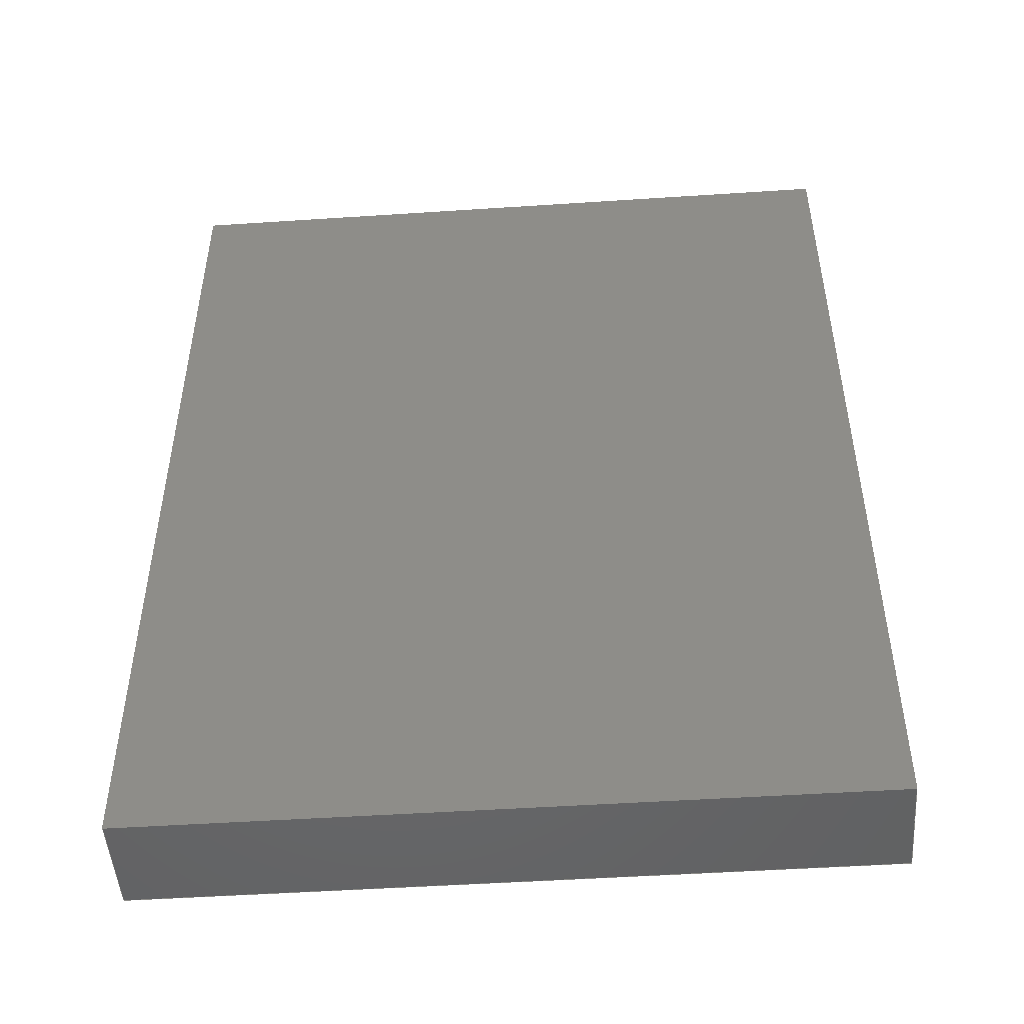
<metadata>
{"format":"step","ext":"step","renderer":"f3d","projection":"perspective","resolution":1024,"background":"white","views":[{"elev":-49.0,"azim":4.2,"up":"+Y"}]}
</metadata>
<code>
ISO-10303-21;
DATA;
#1=SHAPE_DEFINITION_REPRESENTATION(#2,#3);
#2=PRODUCT_DEFINITION_SHAPE('',$,#4);
#3=SHAPE_REPRESENTATION('',(#63,#72,#81,#90,#99,#108,#117,#126,#135,#144,#153,#162,#171,#180,#189,#198,#207,#216,#225,#234,#243,#252,#261,#270,#279,#334,#19),#11);
#4=PRODUCT_DEFINITION('design','example product_definition',#6,#5);
#5=PRODUCT_DEFINITION_CONTEXT('3D Mechanical Parts',#10,'design');
#6=PRODUCT_DEFINITION_FORMATION('1','first version',#8);
#7=APPLICATION_PROTOCOL_DEFINITION('international standard','automotive_design',2003,#10);
#8=PRODUCT('product','part','',(#9));
#9=PRODUCT_CONTEXT('3D Mechanical Parts',#10,'mechanical');
#10=APPLICATION_CONTEXT('Core Data for Automotive Mechanical Design Process');
#11=(GEOMETRIC_REPRESENTATION_CONTEXT(3) GLOBAL_UNCERTAINTY_ASSIGNED_CONTEXT((#12)) GLOBAL_UNIT_ASSIGNED_CONTEXT((#13,#14,#18)) REPRESENTATION_CONTEXT('ID1','3D'));
#12=UNCERTAINTY_MEASURE_WITH_UNIT(LENGTH_MEASURE(1e-05),#13,'DISTANCE_ACCURACY_VALUE','Maximum model space distance between geometric entities at asserted connectivities');
#13=(LENGTH_UNIT() NAMED_UNIT(*) SI_UNIT(.MILLI.,.METRE.));
#14=(CONVERSION_BASED_UNIT('degree',#16) NAMED_UNIT(#15) PLANE_ANGLE_UNIT());
#15=DIMENSIONAL_EXPONENTS(0,0,0,0,0,0,0);
#16=MEASURE_WITH_UNIT(PLANE_ANGLE_MEASURE(0.01745),#17);
#17=(NAMED_UNIT(*) PLANE_ANGLE_UNIT() SI_UNIT($,.RADIAN.));
#18=(NAMED_UNIT(*) SI_UNIT($,.STERADIAN.) SOLID_ANGLE_UNIT());
#19=AXIS2_PLACEMENT_3D('',#20,#21,#22);
#20=CARTESIAN_POINT('',(0,0,0));
#21=DIRECTION('',(0,0,1));
#22=DIRECTION('',(1,0,0));
#23=MECHANICAL_DESIGN_GEOMETRIC_PRESENTATION_REPRESENTATION($,(#65,#74,#83,#92,#101,#110,#119,#128,#137,#146,#155,#164,#173,#182,#191,#200,#209,#218,#227,#236,#245,#254,#263,#272,#331,#332,#333,#336,#373,#402,#431,#452,#465),#11);
#24=PRODUCT_CATEGORY_RELATIONSHIP('','',#25,#26);
#25=PRODUCT_CATEGORY('part','');
#26=PRODUCT_RELATED_PRODUCT_CATEGORY('','',(#8));
#27=PRESENTATION_STYLE_ASSIGNMENT((#28,#33));
#28=SURFACE_STYLE_USAGE(.BOTH.,#29);
#29=SURFACE_SIDE_STYLE('',(#30));
#30=SURFACE_STYLE_FILL_AREA(#31);
#31=FILL_AREA_STYLE('',(#32));
#32=FILL_AREA_STYLE_COLOUR('',#34);
#33=CURVE_STYLE('',#35,POSITIVE_LENGTH_MEASURE(0.1),#34);
#34=COLOUR_RGB('Aluminum',0.725,0.725,0.725);
#35=DRAUGHTING_PRE_DEFINED_CURVE_FONT('continuous');
#36=PRESENTATION_STYLE_ASSIGNMENT((#37,#42));
#37=SURFACE_STYLE_USAGE(.BOTH.,#38);
#38=SURFACE_SIDE_STYLE('',(#39));
#39=SURFACE_STYLE_FILL_AREA(#40);
#40=FILL_AREA_STYLE('',(#41));
#41=FILL_AREA_STYLE_COLOUR('',#43);
#42=CURVE_STYLE('',#44,POSITIVE_LENGTH_MEASURE(0.1),#43);
#43=COLOUR_RGB('Black',0.196,0.196,0.196);
#44=DRAUGHTING_PRE_DEFINED_CURVE_FONT('continuous');
#45=PRESENTATION_STYLE_ASSIGNMENT((#46,#51));
#46=SURFACE_STYLE_USAGE(.BOTH.,#47);
#47=SURFACE_SIDE_STYLE('',(#48));
#48=SURFACE_STYLE_FILL_AREA(#49);
#49=FILL_AREA_STYLE('',(#50));
#50=FILL_AREA_STYLE_COLOUR('',#52);
#51=CURVE_STYLE('',#53,POSITIVE_LENGTH_MEASURE(0.1),#52);
#52=COLOUR_RGB('Pin1',0.588,0.588,0.588);
#53=DRAUGHTING_PRE_DEFINED_CURVE_FONT('continuous');
#54=PRESENTATION_STYLE_ASSIGNMENT((#55,#60));
#55=SURFACE_STYLE_USAGE(.BOTH.,#56);
#56=SURFACE_SIDE_STYLE('',(#57));
#57=SURFACE_STYLE_FILL_AREA(#58);
#58=FILL_AREA_STYLE('',(#59));
#59=FILL_AREA_STYLE_COLOUR('',#61);
#60=CURVE_STYLE('',#62,POSITIVE_LENGTH_MEASURE(0.1),#61);
#61=COLOUR_RGB('HeatTab',0.588,0.588,0.588);
#62=DRAUGHTING_PRE_DEFINED_CURVE_FONT('continuous');
#63=MANIFOLD_SOLID_BREP($,#64);
#64=CLOSED_SHELL('',(#66));
#65=STYLED_ITEM('color',(#27),#66);
#66=ADVANCED_FACE('',(),#67,.T.);
#67=SPHERICAL_SURFACE('',#68,0.1778);
#68=AXIS2_PLACEMENT_3D('',#69,#70,#71);
#69=CARTESIAN_POINT('',(-1.5,2.5,0.178));
#70=DIRECTION('',(0,0,-1));
#71=DIRECTION('',(-1,0,0));
#72=MANIFOLD_SOLID_BREP($,#73);
#73=CLOSED_SHELL('',(#75));
#74=STYLED_ITEM('color',(#27),#75);
#75=ADVANCED_FACE('',(),#76,.T.);
#76=SPHERICAL_SURFACE('',#77,0.1778);
#77=AXIS2_PLACEMENT_3D('',#78,#79,#80);
#78=CARTESIAN_POINT('',(-0.5,2.5,0.178));
#79=DIRECTION('',(0,0,-1));
#80=DIRECTION('',(-1,0,0));
#81=MANIFOLD_SOLID_BREP($,#82);
#82=CLOSED_SHELL('',(#84));
#83=STYLED_ITEM('color',(#27),#84);
#84=ADVANCED_FACE('',(),#85,.T.);
#85=SPHERICAL_SURFACE('',#86,0.1778);
#86=AXIS2_PLACEMENT_3D('',#87,#88,#89);
#87=CARTESIAN_POINT('',(0.5,2.5,0.178));
#88=DIRECTION('',(0,0,-1));
#89=DIRECTION('',(-1,0,0));
#90=MANIFOLD_SOLID_BREP($,#91);
#91=CLOSED_SHELL('',(#93));
#92=STYLED_ITEM('color',(#27),#93);
#93=ADVANCED_FACE('',(),#94,.T.);
#94=SPHERICAL_SURFACE('',#95,0.1778);
#95=AXIS2_PLACEMENT_3D('',#96,#97,#98);
#96=CARTESIAN_POINT('',(1.5,2.5,0.178));
#97=DIRECTION('',(0,0,-1));
#98=DIRECTION('',(-1,0,0));
#99=MANIFOLD_SOLID_BREP($,#100);
#100=CLOSED_SHELL('',(#102));
#101=STYLED_ITEM('color',(#27),#102);
#102=ADVANCED_FACE('',(),#103,.T.);
#103=SPHERICAL_SURFACE('',#104,0.1778);
#104=AXIS2_PLACEMENT_3D('',#105,#106,#107);
#105=CARTESIAN_POINT('',(-1.5,1.5,0.178));
#106=DIRECTION('',(0,0,-1));
#107=DIRECTION('',(-1,0,0));
#108=MANIFOLD_SOLID_BREP($,#109);
#109=CLOSED_SHELL('',(#111));
#110=STYLED_ITEM('color',(#27),#111);
#111=ADVANCED_FACE('',(),#112,.T.);
#112=SPHERICAL_SURFACE('',#113,0.1778);
#113=AXIS2_PLACEMENT_3D('',#114,#115,#116);
#114=CARTESIAN_POINT('',(-0.5,1.5,0.178));
#115=DIRECTION('',(0,0,-1));
#116=DIRECTION('',(-1,0,0));
#117=MANIFOLD_SOLID_BREP($,#118);
#118=CLOSED_SHELL('',(#120));
#119=STYLED_ITEM('color',(#27),#120);
#120=ADVANCED_FACE('',(),#121,.T.);
#121=SPHERICAL_SURFACE('',#122,0.1778);
#122=AXIS2_PLACEMENT_3D('',#123,#124,#125);
#123=CARTESIAN_POINT('',(0.5,1.5,0.178));
#124=DIRECTION('',(0,0,-1));
#125=DIRECTION('',(-1,0,0));
#126=MANIFOLD_SOLID_BREP($,#127);
#127=CLOSED_SHELL('',(#129));
#128=STYLED_ITEM('color',(#27),#129);
#129=ADVANCED_FACE('',(),#130,.T.);
#130=SPHERICAL_SURFACE('',#131,0.1778);
#131=AXIS2_PLACEMENT_3D('',#132,#133,#134);
#132=CARTESIAN_POINT('',(1.5,1.5,0.178));
#133=DIRECTION('',(0,0,-1));
#134=DIRECTION('',(-1,0,0));
#135=MANIFOLD_SOLID_BREP($,#136);
#136=CLOSED_SHELL('',(#138));
#137=STYLED_ITEM('color',(#27),#138);
#138=ADVANCED_FACE('',(),#139,.T.);
#139=SPHERICAL_SURFACE('',#140,0.1778);
#140=AXIS2_PLACEMENT_3D('',#141,#142,#143);
#141=CARTESIAN_POINT('',(-1.5,0.5,0.178));
#142=DIRECTION('',(0,0,-1));
#143=DIRECTION('',(-1,0,0));
#144=MANIFOLD_SOLID_BREP($,#145);
#145=CLOSED_SHELL('',(#147));
#146=STYLED_ITEM('color',(#27),#147);
#147=ADVANCED_FACE('',(),#148,.T.);
#148=SPHERICAL_SURFACE('',#149,0.1778);
#149=AXIS2_PLACEMENT_3D('',#150,#151,#152);
#150=CARTESIAN_POINT('',(-0.5,0.5,0.178));
#151=DIRECTION('',(0,0,-1));
#152=DIRECTION('',(-1,0,0));
#153=MANIFOLD_SOLID_BREP($,#154);
#154=CLOSED_SHELL('',(#156));
#155=STYLED_ITEM('color',(#27),#156);
#156=ADVANCED_FACE('',(),#157,.T.);
#157=SPHERICAL_SURFACE('',#158,0.1778);
#158=AXIS2_PLACEMENT_3D('',#159,#160,#161);
#159=CARTESIAN_POINT('',(0.5,0.5,0.178));
#160=DIRECTION('',(0,0,-1));
#161=DIRECTION('',(-1,0,0));
#162=MANIFOLD_SOLID_BREP($,#163);
#163=CLOSED_SHELL('',(#165));
#164=STYLED_ITEM('color',(#27),#165);
#165=ADVANCED_FACE('',(),#166,.T.);
#166=SPHERICAL_SURFACE('',#167,0.1778);
#167=AXIS2_PLACEMENT_3D('',#168,#169,#170);
#168=CARTESIAN_POINT('',(1.5,0.5,0.178));
#169=DIRECTION('',(0,0,-1));
#170=DIRECTION('',(-1,0,0));
#171=MANIFOLD_SOLID_BREP($,#172);
#172=CLOSED_SHELL('',(#174));
#173=STYLED_ITEM('color',(#27),#174);
#174=ADVANCED_FACE('',(),#175,.T.);
#175=SPHERICAL_SURFACE('',#176,0.1778);
#176=AXIS2_PLACEMENT_3D('',#177,#178,#179);
#177=CARTESIAN_POINT('',(-1.5,-0.5,0.178));
#178=DIRECTION('',(0,0,-1));
#179=DIRECTION('',(-1,0,0));
#180=MANIFOLD_SOLID_BREP($,#181);
#181=CLOSED_SHELL('',(#183));
#182=STYLED_ITEM('color',(#27),#183);
#183=ADVANCED_FACE('',(),#184,.T.);
#184=SPHERICAL_SURFACE('',#185,0.1778);
#185=AXIS2_PLACEMENT_3D('',#186,#187,#188);
#186=CARTESIAN_POINT('',(-0.5,-0.5,0.178));
#187=DIRECTION('',(0,0,-1));
#188=DIRECTION('',(-1,0,0));
#189=MANIFOLD_SOLID_BREP($,#190);
#190=CLOSED_SHELL('',(#192));
#191=STYLED_ITEM('color',(#27),#192);
#192=ADVANCED_FACE('',(),#193,.T.);
#193=SPHERICAL_SURFACE('',#194,0.1778);
#194=AXIS2_PLACEMENT_3D('',#195,#196,#197);
#195=CARTESIAN_POINT('',(0.5,-0.5,0.178));
#196=DIRECTION('',(0,0,-1));
#197=DIRECTION('',(-1,0,0));
#198=MANIFOLD_SOLID_BREP($,#199);
#199=CLOSED_SHELL('',(#201));
#200=STYLED_ITEM('color',(#27),#201);
#201=ADVANCED_FACE('',(),#202,.T.);
#202=SPHERICAL_SURFACE('',#203,0.1778);
#203=AXIS2_PLACEMENT_3D('',#204,#205,#206);
#204=CARTESIAN_POINT('',(1.5,-0.5,0.178));
#205=DIRECTION('',(0,0,-1));
#206=DIRECTION('',(-1,0,0));
#207=MANIFOLD_SOLID_BREP($,#208);
#208=CLOSED_SHELL('',(#210));
#209=STYLED_ITEM('color',(#27),#210);
#210=ADVANCED_FACE('',(),#211,.T.);
#211=SPHERICAL_SURFACE('',#212,0.1778);
#212=AXIS2_PLACEMENT_3D('',#213,#214,#215);
#213=CARTESIAN_POINT('',(-1.5,-1.5,0.178));
#214=DIRECTION('',(0,0,-1));
#215=DIRECTION('',(-1,0,0));
#216=MANIFOLD_SOLID_BREP($,#217);
#217=CLOSED_SHELL('',(#219));
#218=STYLED_ITEM('color',(#27),#219);
#219=ADVANCED_FACE('',(),#220,.T.);
#220=SPHERICAL_SURFACE('',#221,0.1778);
#221=AXIS2_PLACEMENT_3D('',#222,#223,#224);
#222=CARTESIAN_POINT('',(-0.5,-1.5,0.178));
#223=DIRECTION('',(0,0,-1));
#224=DIRECTION('',(-1,0,0));
#225=MANIFOLD_SOLID_BREP($,#226);
#226=CLOSED_SHELL('',(#228));
#227=STYLED_ITEM('color',(#27),#228);
#228=ADVANCED_FACE('',(),#229,.T.);
#229=SPHERICAL_SURFACE('',#230,0.1778);
#230=AXIS2_PLACEMENT_3D('',#231,#232,#233);
#231=CARTESIAN_POINT('',(0.5,-1.5,0.178));
#232=DIRECTION('',(0,0,-1));
#233=DIRECTION('',(-1,0,0));
#234=MANIFOLD_SOLID_BREP($,#235);
#235=CLOSED_SHELL('',(#237));
#236=STYLED_ITEM('color',(#27),#237);
#237=ADVANCED_FACE('',(),#238,.T.);
#238=SPHERICAL_SURFACE('',#239,0.1778);
#239=AXIS2_PLACEMENT_3D('',#240,#241,#242);
#240=CARTESIAN_POINT('',(1.5,-1.5,0.178));
#241=DIRECTION('',(0,0,-1));
#242=DIRECTION('',(-1,0,0));
#243=MANIFOLD_SOLID_BREP($,#244);
#244=CLOSED_SHELL('',(#246));
#245=STYLED_ITEM('color',(#27),#246);
#246=ADVANCED_FACE('',(),#247,.T.);
#247=SPHERICAL_SURFACE('',#248,0.1778);
#248=AXIS2_PLACEMENT_3D('',#249,#250,#251);
#249=CARTESIAN_POINT('',(-1.5,-2.5,0.178));
#250=DIRECTION('',(0,0,-1));
#251=DIRECTION('',(-1,0,0));
#252=MANIFOLD_SOLID_BREP($,#253);
#253=CLOSED_SHELL('',(#255));
#254=STYLED_ITEM('color',(#27),#255);
#255=ADVANCED_FACE('',(),#256,.T.);
#256=SPHERICAL_SURFACE('',#257,0.1778);
#257=AXIS2_PLACEMENT_3D('',#258,#259,#260);
#258=CARTESIAN_POINT('',(-0.5,-2.5,0.178));
#259=DIRECTION('',(0,0,-1));
#260=DIRECTION('',(-1,0,0));
#261=MANIFOLD_SOLID_BREP($,#262);
#262=CLOSED_SHELL('',(#264));
#263=STYLED_ITEM('color',(#27),#264);
#264=ADVANCED_FACE('',(),#265,.T.);
#265=SPHERICAL_SURFACE('',#266,0.1778);
#266=AXIS2_PLACEMENT_3D('',#267,#268,#269);
#267=CARTESIAN_POINT('',(0.5,-2.5,0.178));
#268=DIRECTION('',(0,0,-1));
#269=DIRECTION('',(-1,0,0));
#270=MANIFOLD_SOLID_BREP($,#271);
#271=CLOSED_SHELL('',(#273));
#272=STYLED_ITEM('color',(#27),#273);
#273=ADVANCED_FACE('',(),#274,.T.);
#274=SPHERICAL_SURFACE('',#275,0.1778);
#275=AXIS2_PLACEMENT_3D('',#276,#277,#278);
#276=CARTESIAN_POINT('',(1.5,-2.5,0.178));
#277=DIRECTION('',(0,0,-1));
#278=DIRECTION('',(-1,0,0));
#279=MANIFOLD_SOLID_BREP($,#280);
#280=CLOSED_SHELL('',(#281,#282,#283));
#281=ADVANCED_FACE($,(#287,#286),#304,.T.);
#282=ADVANCED_FACE($,(#288),#284,.F.);
#283=ADVANCED_FACE($,(#289),#285,.T.);
#284=PLANE($,#309);
#285=PLANE($,#310);
#286=FACE_BOUND($,#291,.T.);
#287=FACE_OUTER_BOUND($,#290,.T.);
#288=FACE_OUTER_BOUND($,#292,.T.);
#289=FACE_OUTER_BOUND($,#293,.T.);
#290=EDGE_LOOP($,(#300));
#291=EDGE_LOOP($,(#301));
#292=EDGE_LOOP($,(#302));
#293=EDGE_LOOP($,(#303));
#294=CIRCLE($,#307,0.1499);
#295=CIRCLE($,#308,0.1499);
#296=VERTEX_POINT('',#325);
#297=VERTEX_POINT('',#327);
#298=EDGE_CURVE($,#296,#296,#294,.T.);
#299=EDGE_CURVE($,#297,#297,#295,.T.);
#300=ORIENTED_EDGE($,*,*,#298,.F.);
#301=ORIENTED_EDGE($,*,*,#299,.F.);
#302=ORIENTED_EDGE($,*,*,#299,.T.);
#303=ORIENTED_EDGE($,*,*,#298,.T.);
#304=CYLINDRICAL_SURFACE($,#306,0.1499);
#305=AXIS2_PLACEMENT_3D('placement',#323,#311,#312);
#306=AXIS2_PLACEMENT_3D($,#324,#313,#314);
#307=AXIS2_PLACEMENT_3D($,#326,#315,#316);
#308=AXIS2_PLACEMENT_3D($,#328,#317,#318);
#309=AXIS2_PLACEMENT_3D($,#329,#319,#320);
#310=AXIS2_PLACEMENT_3D($,#330,#321,#322);
#311=DIRECTION('axis',(0,1,0));
#312=DIRECTION('refdir',(1,0,0));
#313=DIRECTION('',(0,0,1));
#314=DIRECTION('',(1,0,0));
#315=DIRECTION('',(0,0,1));
#316=DIRECTION('',(1,0,0));
#317=DIRECTION('',(0,0,-1));
#318=DIRECTION('',(1,0,0));
#319=DIRECTION('',(0,0,1));
#320=DIRECTION('',(0,1,0));
#321=DIRECTION('',(0,0,1));
#322=DIRECTION('',(0,1,0));
#323=CARTESIAN_POINT('',(0,0,0));
#324=CARTESIAN_POINT('',(-2.398,3.401,1.194));
#325=CARTESIAN_POINT('',(-2.548,3.401,1.196));
#326=CARTESIAN_POINT('',(-2.398,3.401,1.196));
#327=CARTESIAN_POINT('',(-2.548,3.401,1.194));
#328=CARTESIAN_POINT('',(-2.398,3.401,1.194));
#329=CARTESIAN_POINT('',(-2.398,3.401,1.194));
#330=CARTESIAN_POINT('',(-2.398,3.401,1.196));
#331=STYLED_ITEM('color',(#45),#281);
#332=STYLED_ITEM('color',(#45),#282);
#333=STYLED_ITEM('color',(#45),#283);
#334=MANIFOLD_SOLID_BREP($,#335);
#335=CLOSED_SHELL('',(#337,#374,#403,#432,#453,#466));
#336=STYLED_ITEM('',(#36),#337);
#337=ADVANCED_FACE('',(#343),#338,.T.);
#338=PLANE('',#339);
#339=AXIS2_PLACEMENT_3D('',#340,#341,#342);
#340=CARTESIAN_POINT('',(-2.997,-4,0.355));
#341=DIRECTION('',(0,-1,0));
#342=DIRECTION('',(0,0,1));
#343=FACE_OUTER_BOUND('',#344,.T.);
#344=EDGE_LOOP('',(#353,#360,#367,#372));
#345=CARTESIAN_POINT('',(2.997,-4,0.355));
#346=VERTEX_POINT('',#345);
#347=CARTESIAN_POINT('',(-2.997,-4,0.355));
#348=VERTEX_POINT('',#347);
#349=EDGE_CURVE('',#346,#348,#350,.T.);
#350=LINE('',#345,#351);
#351=VECTOR('',#352,5.994);
#352=DIRECTION('',(-1,0,0));
#353=ORIENTED_EDGE('',*,*,#349,.F.);
#354=CARTESIAN_POINT('',(2.997,-4,1.194));
#355=VERTEX_POINT('',#354);
#356=EDGE_CURVE('',#355,#346,#357,.T.);
#357=LINE('',#354,#358);
#358=VECTOR('',#359,0.8392);
#359=DIRECTION('',(0,0,-1));
#360=ORIENTED_EDGE('',*,*,#356,.F.);
#361=CARTESIAN_POINT('',(-2.997,-4,1.194));
#362=VERTEX_POINT('',#361);
#363=EDGE_CURVE('',#362,#355,#364,.T.);
#364=LINE('',#361,#365);
#365=VECTOR('',#366,5.994);
#366=DIRECTION('',(1,0,0));
#367=ORIENTED_EDGE('',*,*,#363,.F.);
#368=EDGE_CURVE('',#348,#362,#369,.T.);
#369=LINE('',#347,#370);
#370=VECTOR('',#371,0.8392);
#371=DIRECTION('',(0,0,1));
#372=ORIENTED_EDGE('',*,*,#368,.F.);
#373=STYLED_ITEM('',(#36),#374);
#374=ADVANCED_FACE('',(#380),#375,.T.);
#375=PLANE('',#376);
#376=AXIS2_PLACEMENT_3D('',#377,#378,#379);
#377=CARTESIAN_POINT('',(2.997,-4,0.355));
#378=DIRECTION('',(1,0,0));
#379=DIRECTION('',(0,0,1));
#380=FACE_OUTER_BOUND('',#381,.T.);
#381=EDGE_LOOP('',(#388,#395,#400,#401));
#382=CARTESIAN_POINT('',(2.997,4,0.355));
#383=VERTEX_POINT('',#382);
#384=EDGE_CURVE('',#383,#346,#385,.T.);
#385=LINE('',#382,#386);
#386=VECTOR('',#387,8.001);
#387=DIRECTION('',(0,-1,0));
#388=ORIENTED_EDGE('',*,*,#384,.F.);
#389=CARTESIAN_POINT('',(2.997,4,1.194));
#390=VERTEX_POINT('',#389);
#391=EDGE_CURVE('',#390,#383,#392,.T.);
#392=LINE('',#389,#393);
#393=VECTOR('',#394,0.8392);
#394=DIRECTION('',(0,0,-1));
#395=ORIENTED_EDGE('',*,*,#391,.F.);
#396=EDGE_CURVE('',#355,#390,#397,.T.);
#397=LINE('',#354,#398);
#398=VECTOR('',#399,8.001);
#399=DIRECTION('',(0,1,0));
#400=ORIENTED_EDGE('',*,*,#396,.F.);
#401=ORIENTED_EDGE('',*,*,#356,.T.);
#402=STYLED_ITEM('',(#36),#403);
#403=ADVANCED_FACE('',(#409),#404,.T.);
#404=PLANE('',#405);
#405=AXIS2_PLACEMENT_3D('',#406,#407,#408);
#406=CARTESIAN_POINT('',(2.997,4,0.355));
#407=DIRECTION('',(0,1,0));
#408=DIRECTION('',(0,0,1));
#409=FACE_OUTER_BOUND('',#410,.T.);
#410=EDGE_LOOP('',(#417,#424,#429,#430));
#411=CARTESIAN_POINT('',(-2.997,4,0.355));
#412=VERTEX_POINT('',#411);
#413=EDGE_CURVE('',#412,#383,#414,.T.);
#414=LINE('',#411,#415);
#415=VECTOR('',#416,5.994);
#416=DIRECTION('',(1,0,0));
#417=ORIENTED_EDGE('',*,*,#413,.F.);
#418=CARTESIAN_POINT('',(-2.997,4,1.194));
#419=VERTEX_POINT('',#418);
#420=EDGE_CURVE('',#419,#412,#421,.T.);
#421=LINE('',#418,#422);
#422=VECTOR('',#423,0.8392);
#423=DIRECTION('',(0,0,-1));
#424=ORIENTED_EDGE('',*,*,#420,.F.);
#425=EDGE_CURVE('',#390,#419,#426,.T.);
#426=LINE('',#389,#427);
#427=VECTOR('',#428,5.994);
#428=DIRECTION('',(-1,0,0));
#429=ORIENTED_EDGE('',*,*,#425,.F.);
#430=ORIENTED_EDGE('',*,*,#391,.T.);
#431=STYLED_ITEM('',(#36),#432);
#432=ADVANCED_FACE('',(#438),#433,.T.);
#433=PLANE('',#434);
#434=AXIS2_PLACEMENT_3D('',#435,#436,#437);
#435=CARTESIAN_POINT('',(-2.997,4,0.355));
#436=DIRECTION('',(-1,0,0));
#437=DIRECTION('',(0,0,1));
#438=FACE_OUTER_BOUND('',#439,.T.);
#439=EDGE_LOOP('',(#444,#445,#450,#451));
#440=EDGE_CURVE('',#348,#412,#441,.T.);
#441=LINE('',#347,#442);
#442=VECTOR('',#443,8.001);
#443=DIRECTION('',(0,1,0));
#444=ORIENTED_EDGE('',*,*,#440,.F.);
#445=ORIENTED_EDGE('',*,*,#368,.T.);
#446=EDGE_CURVE('',#419,#362,#447,.T.);
#447=LINE('',#418,#448);
#448=VECTOR('',#449,8.001);
#449=DIRECTION('',(0,-1,0));
#450=ORIENTED_EDGE('',*,*,#446,.F.);
#451=ORIENTED_EDGE('',*,*,#420,.T.);
#452=STYLED_ITEM('',(#36),#453);
#453=ADVANCED_FACE('',(#459),#454,.T.);
#454=PLANE('',#455);
#455=AXIS2_PLACEMENT_3D('',#456,#457,#458);
#456=CARTESIAN_POINT('',(-2.997,4,0.355));
#457=DIRECTION('',(0,0,-1));
#458=DIRECTION('',(0,1,0));
#459=FACE_OUTER_BOUND('',#460,.T.);
#460=EDGE_LOOP('',(#461,#462,#463,#464));
#461=ORIENTED_EDGE('',*,*,#413,.T.);
#462=ORIENTED_EDGE('',*,*,#384,.T.);
#463=ORIENTED_EDGE('',*,*,#349,.T.);
#464=ORIENTED_EDGE('',*,*,#440,.T.);
#465=STYLED_ITEM('',(#36),#466);
#466=ADVANCED_FACE('',(#472),#467,.T.);
#467=PLANE('',#468);
#468=AXIS2_PLACEMENT_3D('',#469,#470,#471);
#469=CARTESIAN_POINT('',(-2.997,-4,1.194));
#470=DIRECTION('',(0,0,1));
#471=DIRECTION('',(0,1,0));
#472=FACE_OUTER_BOUND('',#473,.T.);
#473=EDGE_LOOP('',(#474,#475,#476,#477));
#474=ORIENTED_EDGE('',*,*,#363,.T.);
#475=ORIENTED_EDGE('',*,*,#396,.T.);
#476=ORIENTED_EDGE('',*,*,#425,.T.);
#477=ORIENTED_EDGE('',*,*,#446,.T.);
ENDSEC;
END-ISO-10303-21;

</code>
